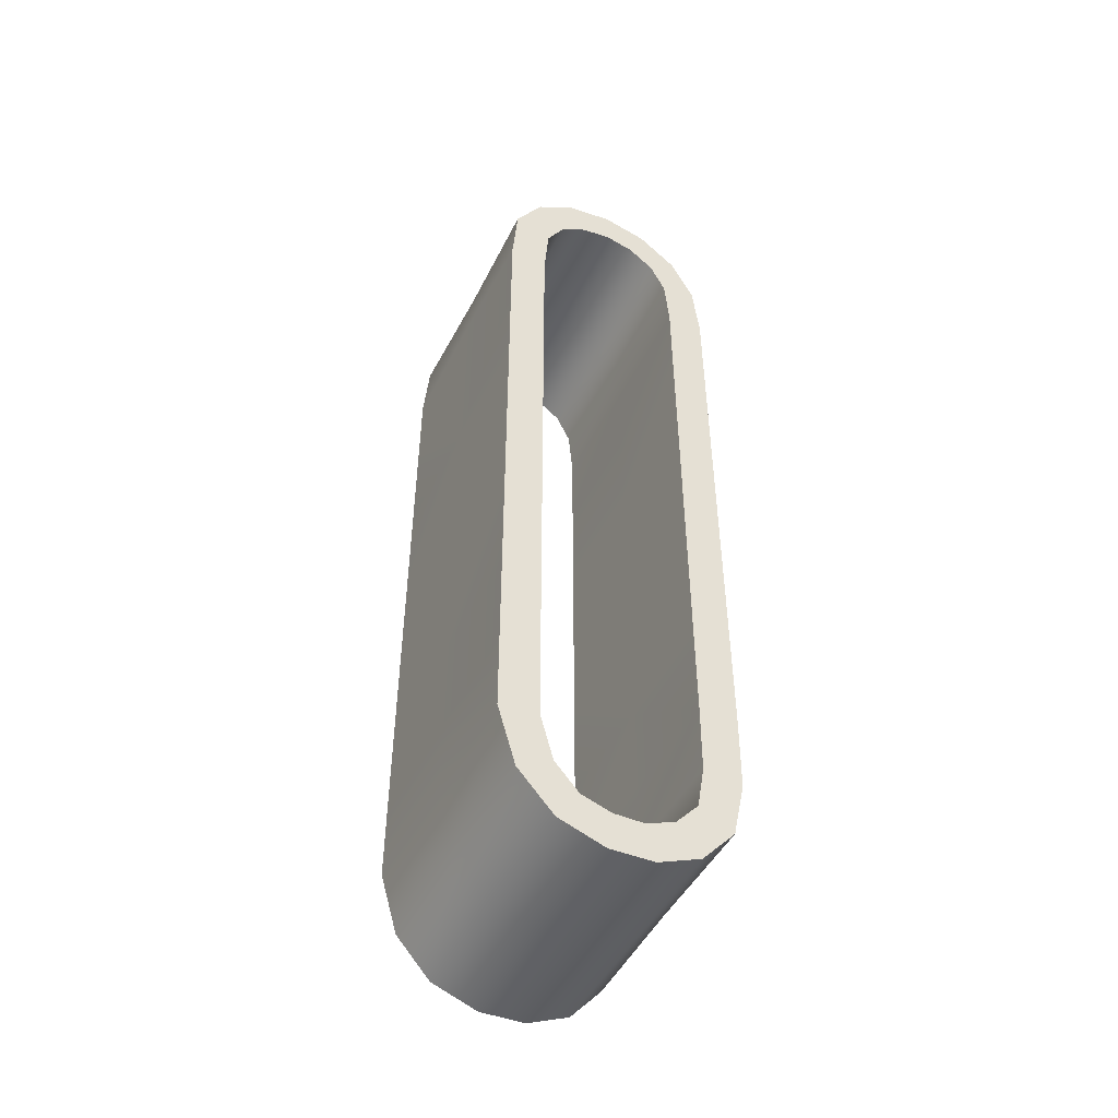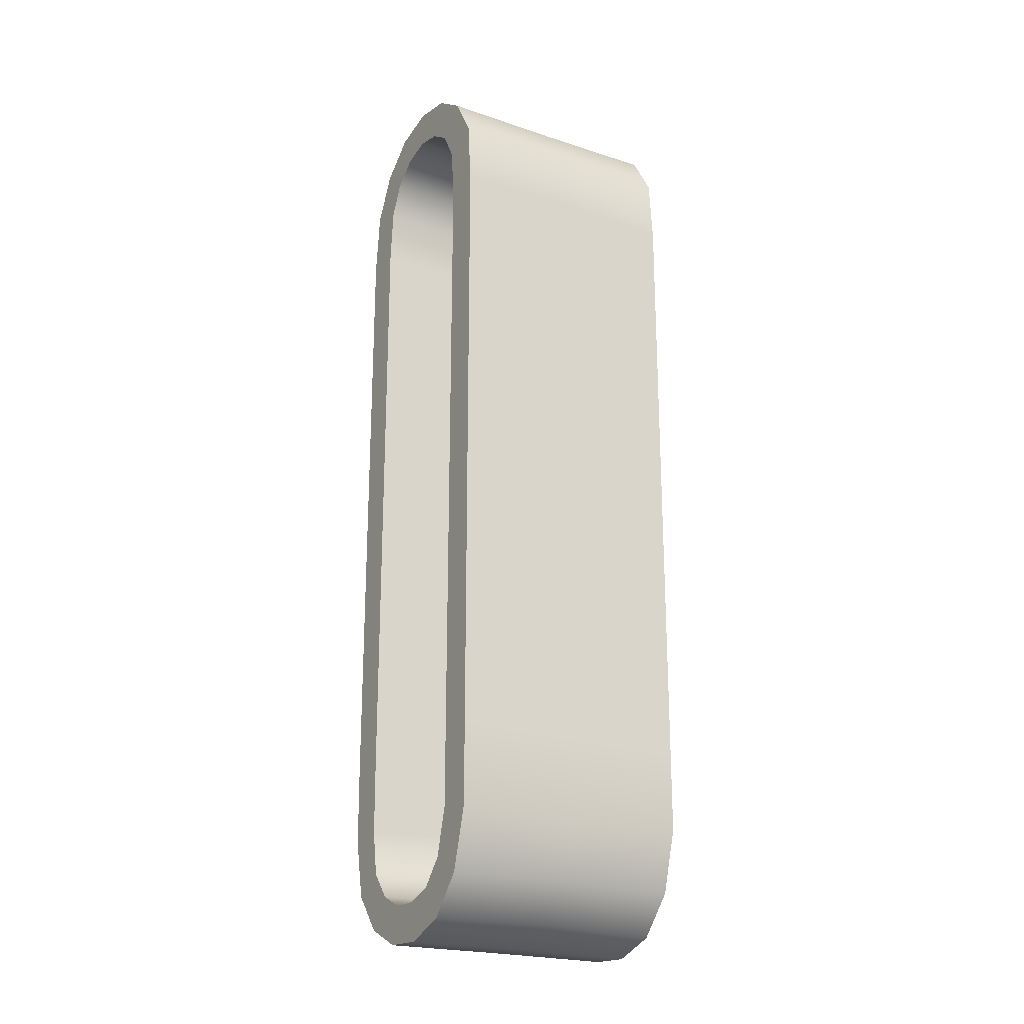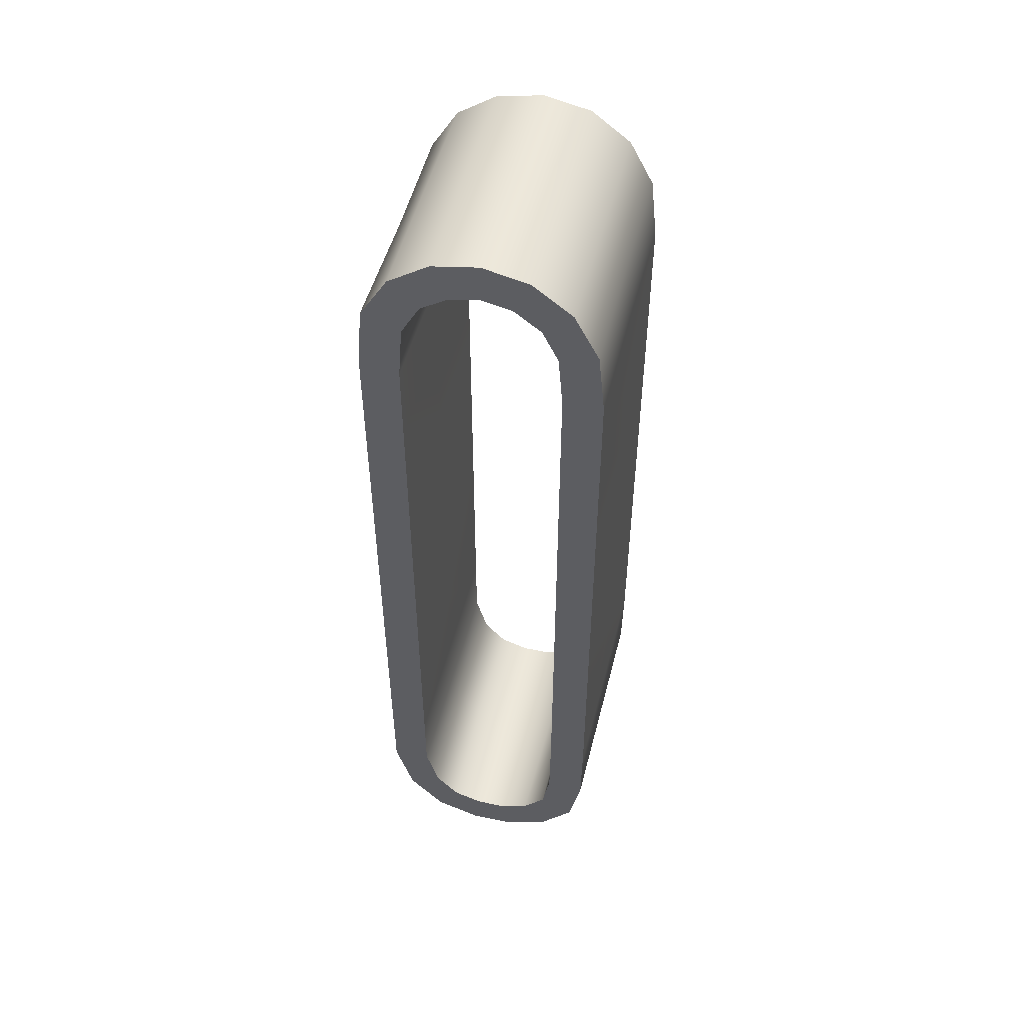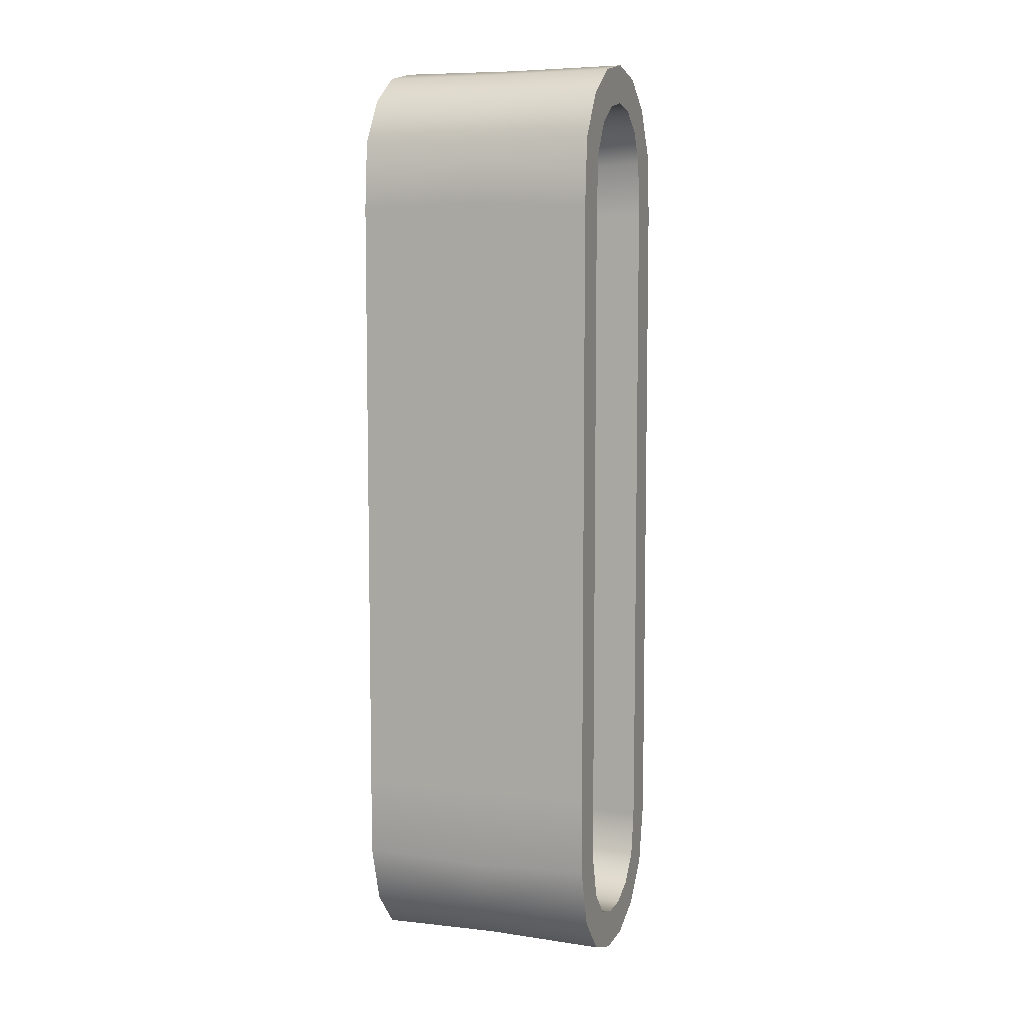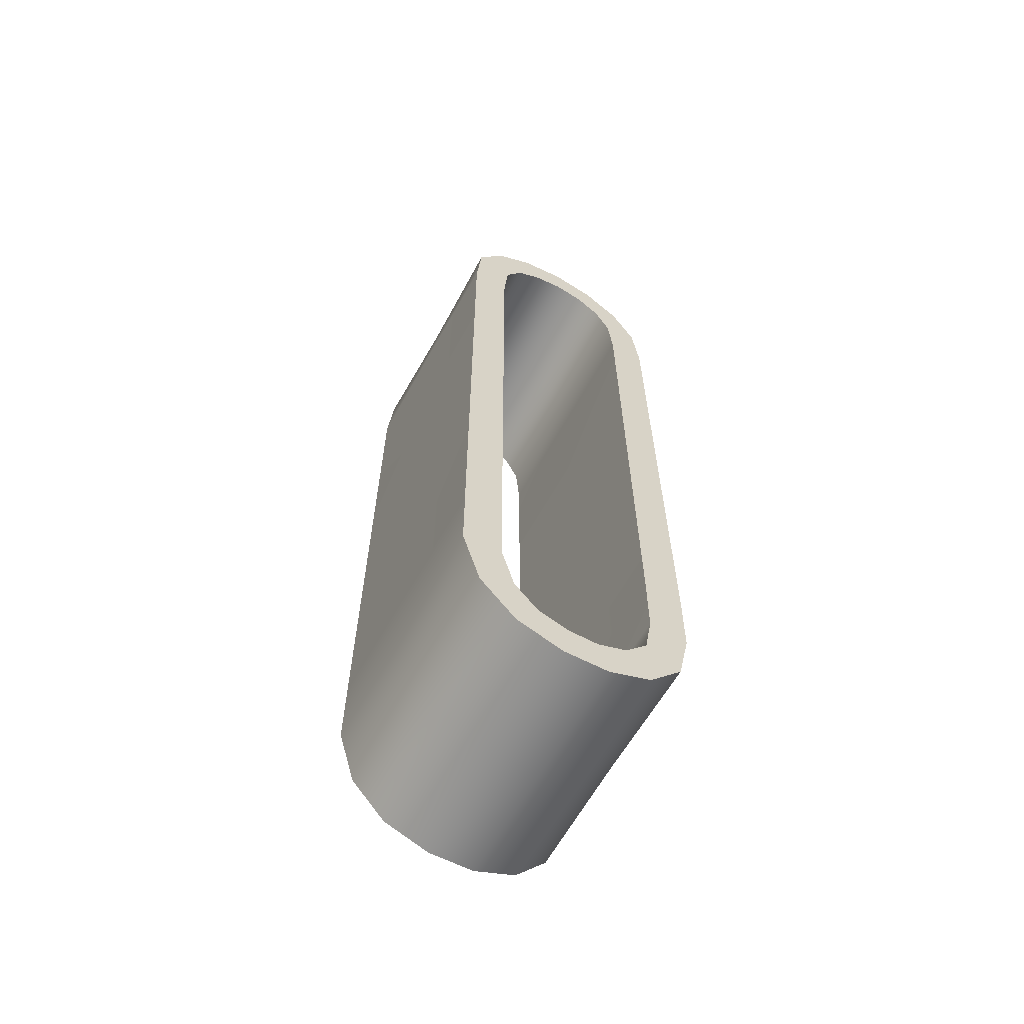
<metadata>
{"format":"obj","ext":"obj","renderer":"f3d","projection":"perspective","resolution":1024,"background":"white","views":[{"elev":-48.8,"azim":-116.5,"up":"+Z"},{"elev":-21.9,"azim":149.8,"up":"+Z"},{"elev":51.1,"azim":-75.9,"up":"+Z"},{"elev":7.3,"azim":-159.9,"up":"+Z"},{"elev":-62.9,"azim":-119.1,"up":"+Z"}]}
</metadata>
<code>
g Traveltor_MO
v -1.91 0.2104 -6.614
v -1.91 0.7462 -6.334
v -1.91 0.6264 -5.624
v -1.91 0.01631 -5.691
v -1.91 0.616 -4.471
v -1.91 0.0001159 -4.472
v -1.91 0.0001159 -2.894
v -1.91 0.616 -2.909
v -1.91 0.0001159 -1.205
v -1.91 0.616 -1.207
v -1.91 0.616 0.4952
v -1.91 0.0001159 0.4943
v -1.91 0.0001159 2.19
v -1.91 0.616 2.198
v -1.91 0.0001159 3.842
v -1.91 0.616 3.861
v -1.91 0.616 5.181
v -1.91 0.0001159 5.216
v -1.91 0.1054 6.229
v -1.91 0.6884 6.044
v -1.91 0.4857 6.958
v -1.91 0.9343 6.549
v -1.91 1.344 6.862
v -1.91 1.092 7.422
v -1.91 1.811 7.581
v -1.91 1.822 6.965
v -1.91 2.539 7.439
v -1.91 2.299 6.86
v -1.91 2.716 6.587
v -1.91 3.174 7.005
v -1.91 3.612 6.274
v -1.91 3.008 6.059
v -1.91 3.696 5.187
v -1.91 3.08 5.155
v -1.91 3.08 3.824
v -1.91 3.696 3.806
v -1.91 3.696 2.152
v -1.91 3.08 2.16
v -1.91 3.696 0.4559
v -1.91 3.08 0.457
v -1.91 3.08 -1.246
v -1.91 3.696 -1.243
v -1.91 3.696 -2.931
v -1.91 3.08 -2.946
v -1.91 3.696 -4.505
v -1.91 3.08 -4.5
v -1.91 3.08 -5.656
v -1.91 3.695 -5.745
v -1.91 3.412 -6.716
v -1.91 2.875 -6.404
v -1.91 2.849 -7.338
v -1.91 2.501 -6.821
v -1.91 2.126 -7.581
v -1.91 2.037 -6.968
v -1.91 1.559 -6.957
v -1.91 1.417 -7.545
v -1.91 1.104 -6.751
v -1.91 0.7414 -7.235
v -1.91 0.2104 -6.614
v -1.91 0.7462 -6.334
v 1.91 0.6266 -5.631
v 1.91 0.7465 -6.333
v 1.91 0.2176 -6.623
v 1.91 0.01724 -5.706
v 1.91 0.0001159 -4.478
v 1.91 0.616 -4.478
v 1.91 0.616 -2.912
v 1.91 0.0001159 -2.896
v 1.91 0.616 -1.208
v 1.91 0.0001159 -1.205
v 1.91 0.0001159 0.4945
v 1.91 0.616 0.4957
v 1.91 0.616 2.2
v 1.91 0.0001159 2.191
v 1.91 0.616 3.868
v 1.91 0.0001159 3.846
v 1.91 0.0001159 5.226
v 1.91 0.616 5.191
v 1.91 0.6882 6.044
v 1.91 0.1084 6.241
v 1.91 0.9352 6.551
v 1.91 0.4866 6.96
v 1.91 1.102 7.429
v 1.91 1.359 6.87
v 1.91 1.84 6.964
v 1.91 1.83 7.577
v 1.91 2.315 6.854
v 1.91 2.56 7.427
v 1.91 3.185 6.993
v 1.91 2.721 6.582
v 1.91 3.007 6.068
v 1.91 3.612 6.282
v 1.91 3.08 5.173
v 1.91 3.696 5.209
v 1.91 3.696 3.812
v 1.91 3.08 3.833
v 1.91 3.08 2.162
v 1.91 3.696 2.154
v 1.91 3.08 0.4573
v 1.91 3.696 0.4563
v 1.91 3.696 -1.243
v 1.91 3.08 -1.246
v 1.91 3.08 -2.95
v 1.91 3.696 -2.934
v 1.91 3.08 -4.509
v 1.91 3.696 -4.514
v 1.91 3.695 -5.764
v 1.91 3.08 -5.668
v 1.91 2.874 -6.405
v 1.91 3.414 -6.714
v 1.91 2.51 -6.814
v 1.91 2.864 -7.325
v 1.91 2.133 -7.58
v 1.91 2.048 -6.967
v 1.91 1.56 -6.957
v 1.91 1.411 -7.543
v 1.91 0.7305 -7.227
v 1.91 1.102 -6.749
v 1.91 0.7465 -6.333
v 1.91 0.2176 -6.623
v -1.91 0.0001159 -1.205
v -1.91 0.0001159 0.4943
v -0.0001159 0.0001159 0.4924
v -0.0001159 0.0001159 -1.2
v -0.0001159 0.0001159 -2.875
v 1.91 0.0001159 0.4945
v 1.91 0.0001159 -1.205
v -1.91 0.0001159 -2.894
v 1.91 0.0001159 -2.896
v -1.91 0.0001159 -4.472
v 1.91 0.0001159 -4.478
v -0.0001159 0.0001159 -4.49
v -0.0001159 0.02186 -5.756
v -1.91 0.01631 -5.691
v 1.91 0.01724 -5.706
v 1.91 0.2176 -6.623
v -1.91 0.2104 -6.614
v -0.0001159 0.2282 -6.606
v 1.91 0.7305 -7.227
v 0.0001159 0.7217 -7.21
v 0.0001159 1.404 -7.536
v -1.91 0.7414 -7.235
v 1.91 1.411 -7.543
v -1.91 1.417 -7.545
v 1.91 2.133 -7.58
v -1.91 2.126 -7.581
v 0.0001159 2.161 -7.565
v -0.0001159 2.878 -7.284
v 1.91 2.864 -7.325
v -0.0001159 3.417 -6.695
v -1.91 2.849 -7.338
v 1.91 3.414 -6.714
v -1.91 3.412 -6.716
v -1.91 3.695 -5.745
v 1.91 3.695 -5.764
v -0.0001159 3.674 -5.825
v -1.91 3.696 -4.505
v -0.0001159 3.696 -4.532
v 0.0001159 3.696 -2.914
v 1.91 3.696 -4.514
v -1.91 3.696 -2.931
v 1.91 3.696 -2.934
v -1.91 3.696 -1.243
v 1.91 3.696 -1.243
v 0.0001159 3.696 -1.238
v -1.91 3.696 0.4559
v -0.0001159 3.696 0.4545
v -0.0001159 3.696 2.141
v 1.91 3.696 0.4563
v -1.91 3.696 2.152
v 1.91 3.696 2.154
v -1.91 3.696 3.806
v 1.91 3.696 3.812
v -0.0001159 3.696 3.793
v -1.91 3.696 5.187
v -0.0001159 3.694 5.268
v 0.0001159 3.588 6.279
v 1.91 3.696 5.209
v -1.91 3.612 6.274
v 1.91 3.612 6.282
v -1.91 3.174 7.005
v 1.91 3.185 6.993
v 0.0003471 3.19 6.977
v -1.91 2.539 7.439
v 0.0003471 2.565 7.415
v 0.0003471 1.825 7.559
v 1.91 2.56 7.427
v -1.91 1.811 7.581
v 1.91 1.83 7.577
v -1.91 1.092 7.422
v 1.91 1.102 7.429
v 0.0001159 1.092 7.401
v -1.91 0.4857 6.958
v 0.0001159 0.4866 6.951
v -0.0001159 0.1146 6.254
v 1.91 0.4866 6.96
v -1.91 0.1054 6.229
v 1.91 0.1084 6.241
v -1.91 0.0001159 5.216
v 1.91 0.0001159 5.226
v -0.0001159 0.001966 5.28
v -1.91 0.0001159 3.842
v -0.0001159 0.0001159 3.829
v -0.0001159 0.0001159 2.178
v 1.91 0.0001159 3.846
v -1.91 0.0001159 2.19
v 1.91 0.0001159 2.191
v -1.91 0.0001159 0.4943
v 1.91 0.0001159 0.4945
v -0.0001159 0.0001159 0.4924
v -1.91 3.08 -1.246
v -1.91 3.08 0.457
v 0.0001159 3.08 0.4591
v 0.0001159 3.08 -1.252
v 0.0001159 3.08 -2.987
v 1.91 3.08 0.4573
v 1.91 3.08 -1.246
v -1.91 3.08 -2.946
v 1.91 3.08 -2.95
v -1.91 3.08 -4.5
v 1.91 3.08 -4.509
v -0.0001159 3.08 -4.493
v -1.91 3.08 -5.656
v -0.0001159 3.071 -5.593
v 0.0001159 2.906 -6.326
v 1.91 3.08 -5.668
v -1.91 2.875 -6.404
v 1.91 2.874 -6.405
v -1.91 2.501 -6.821
v 1.91 2.51 -6.814
v -0.0001159 2.543 -6.76
v -1.91 2.037 -6.968
v -0.0001159 2.056 -6.955
v 1.91 2.048 -6.967
v 1.91 1.56 -6.957
v -0.0001159 1.54 -6.938
v -1.91 1.559 -6.957
v -1.91 1.104 -6.751
v 0.0001159 1.066 -6.701
v 0.0001159 0.7418 -6.233
v 1.91 1.102 -6.749
v -1.91 0.7462 -6.334
v 1.91 0.7465 -6.333
v -1.91 0.6264 -5.624
v 1.91 0.6266 -5.631
v -0.0001159 0.6241 -5.535
v -1.91 0.616 -4.471
v -0.0001159 0.616 -4.465
v -0.0001159 0.616 -2.949
v 1.91 0.616 -4.478
v -1.91 0.616 -2.909
v 1.91 0.616 -2.912
v -1.91 0.616 -1.207
v 1.91 0.616 -1.208
v -0.0001159 0.616 -1.213
v -1.91 0.616 0.4952
v 0.0001159 0.616 0.4975
v 0.0001159 0.616 2.218
v 1.91 0.616 0.4957
v -1.91 0.616 2.198
v 1.91 0.616 2.2
v -1.91 0.616 3.861
v 1.91 0.616 3.868
v -0.0001159 0.616 3.896
v -1.91 0.616 5.181
v -0.0001159 0.6169 5.121
v 0.0001159 0.6731 5.945
v 1.91 0.616 5.191
v -1.91 0.6884 6.044
v 1.91 0.6882 6.044
v -1.91 0.9343 6.549
v 1.91 0.9352 6.551
v 0.0001159 0.9052 6.493
v -1.91 1.344 6.862
v -0.0001159 1.324 6.829
v -0.0001159 1.83 6.942
v 1.91 1.359 6.87
v -1.91 1.822 6.965
v 1.91 1.84 6.964
v -1.91 2.299 6.86
v 1.91 2.315 6.854
v -0.0003471 2.335 6.839
v -1.91 2.716 6.587
v -0.0001159 2.763 6.524
v -0.0001159 3.016 5.974
v 1.91 2.721 6.582
v -1.91 3.008 6.059
v 1.91 3.007 6.068
v -1.91 3.08 5.155
v 1.91 3.08 5.173
v -0.0001159 3.08 5.107
v -1.91 3.08 3.824
v 0.0001159 3.08 3.863
v 0.0001159 3.08 2.178
v 1.91 3.08 3.833
v -1.91 3.08 2.16
v 1.91 3.08 2.162
v -1.91 3.08 0.457
v 1.91 3.08 0.4573
v 0.0001159 3.08 0.4591
g Traveltor_MO_0
f 3 2 1
f 4 3 1
f 3 4 5
f 4 6 5
f 6 7 5
f 7 8 5
f 8 7 9
f 10 8 9
f 11 10 9
f 12 11 9
f 12 13 11
f 13 14 11
f 14 13 15
f 16 14 15
f 16 15 17
f 15 18 17
f 18 19 17
f 19 20 17
f 20 19 21
f 22 20 21
f 23 22 21
f 24 23 21
f 24 25 23
f 25 26 23
f 26 25 27
f 28 26 27
f 28 27 29
f 27 30 29
f 30 31 29
f 31 32 29
f 32 31 33
f 34 32 33
f 35 34 33
f 36 35 33
f 36 37 35
f 37 38 35
f 38 37 39
f 40 38 39
f 40 39 41
f 39 42 41
f 42 43 41
f 43 44 41
f 44 43 45
f 46 44 45
f 47 46 45
f 48 47 45
f 48 49 47
f 49 50 47
f 50 49 51
f 52 50 51
f 52 51 53
f 54 52 53
f 55 54 53
f 56 55 53
f 55 56 57
f 56 58 57
f 57 58 59
f 60 57 59
f 63 62 61
f 64 63 61
f 65 64 61
f 66 65 61
f 66 67 65
f 67 68 65
f 68 67 69
f 70 68 69
f 70 69 71
f 69 72 71
f 72 73 71
f 73 74 71
f 74 73 75
f 76 74 75
f 77 76 75
f 78 77 75
f 78 79 77
f 79 80 77
f 80 79 81
f 82 80 81
f 82 81 83
f 81 84 83
f 84 85 83
f 85 86 83
f 86 85 87
f 88 86 87
f 89 88 87
f 90 89 87
f 90 91 89
f 91 92 89
f 92 91 93
f 94 92 93
f 94 93 95
f 93 96 95
f 96 97 95
f 97 98 95
f 98 97 99
f 100 98 99
f 101 100 99
f 102 101 99
f 102 103 101
f 103 104 101
f 104 103 105
f 106 104 105
f 106 105 107
f 105 108 107
f 108 109 107
f 109 110 107
f 110 109 111
f 112 110 111
f 113 112 111
f 114 113 111
f 114 115 113
f 115 116 113
f 116 115 117
f 115 118 117
f 118 119 117
f 119 120 117
f 123 122 121
f 124 123 121
f 124 121 125
f 123 124 126
f 124 127 126
f 127 124 125
f 121 128 125
f 129 127 125
f 128 130 125
f 129 125 131
f 130 132 125
f 125 132 131
f 133 132 130
f 132 133 131
f 134 133 130
f 133 135 131
f 135 133 136
f 133 134 137
f 133 138 136
f 138 133 137
f 136 138 139
f 140 138 137
f 138 140 139
f 139 140 141
f 142 140 137
f 140 142 141
f 143 139 141
f 142 144 141
f 143 141 145
f 144 146 141
f 141 147 145
f 146 147 141
f 147 148 145
f 148 147 146
f 148 149 145
f 149 148 150
f 151 148 146
f 150 148 151
f 152 149 150
f 153 150 151
f 153 154 150
f 155 152 150
f 154 156 150
f 156 155 150
f 156 154 157
f 156 158 155
f 158 156 157
f 158 157 159
f 158 160 155
f 160 158 159
f 157 161 159
f 162 160 159
f 161 163 159
f 162 159 164
f 163 165 159
f 159 165 164
f 165 163 166
f 165 167 164
f 167 165 166
f 168 167 166
f 167 169 164
f 169 167 168
f 170 168 166
f 171 169 168
f 170 172 168
f 173 171 168
f 172 174 168
f 174 173 168
f 174 172 175
f 174 176 173
f 176 174 175
f 176 175 177
f 176 178 173
f 178 176 177
f 175 179 177
f 180 178 177
f 179 181 177
f 180 177 182
f 181 183 177
f 177 183 182
f 183 181 184
f 183 185 182
f 185 183 184
f 186 185 184
f 185 187 182
f 187 185 186
f 188 186 184
f 189 187 186
f 188 190 186
f 191 189 186
f 190 192 186
f 192 191 186
f 192 190 193
f 192 194 191
f 194 192 193
f 194 193 195
f 194 196 191
f 196 194 195
f 193 197 195
f 198 196 195
f 197 199 195
f 198 195 200
f 199 201 195
f 195 201 200
f 201 199 202
f 201 203 200
f 203 201 202
f 204 203 202
f 203 205 200
f 205 203 204
f 206 204 202
f 207 205 204
f 206 208 204
f 209 207 204
f 208 210 204
f 210 209 204
f 213 212 211
f 214 213 211
f 214 211 215
f 213 214 216
f 214 217 216
f 217 214 215
f 211 218 215
f 219 217 215
f 218 220 215
f 219 215 221
f 220 222 215
f 215 222 221
f 222 220 223
f 222 224 221
f 224 222 223
f 225 224 223
f 224 226 221
f 226 224 225
f 227 225 223
f 228 226 225
f 227 229 225
f 230 228 225
f 229 231 225
f 231 230 225
f 231 229 232
f 231 233 230
f 233 231 232
f 233 234 230
f 234 233 235
f 236 233 232
f 233 236 235
f 237 236 232
f 236 237 238
f 236 239 235
f 239 236 238
f 240 239 238
f 239 241 235
f 241 239 240
f 242 240 238
f 243 241 240
f 242 244 240
f 245 243 240
f 244 246 240
f 246 245 240
f 246 244 247
f 246 248 245
f 248 246 247
f 248 247 249
f 248 250 245
f 250 248 249
f 247 251 249
f 252 250 249
f 251 253 249
f 252 249 254
f 253 255 249
f 249 255 254
f 255 253 256
f 255 257 254
f 257 255 256
f 258 257 256
f 257 259 254
f 259 257 258
f 260 258 256
f 261 259 258
f 260 262 258
f 263 261 258
f 262 264 258
f 264 263 258
f 264 262 265
f 264 266 263
f 266 264 265
f 266 265 267
f 266 268 263
f 268 266 267
f 265 269 267
f 270 268 267
f 269 271 267
f 270 267 272
f 271 273 267
f 267 273 272
f 273 271 274
f 273 275 272
f 275 273 274
f 276 275 274
f 275 277 272
f 277 275 276
f 278 276 274
f 279 277 276
f 278 280 276
f 281 279 276
f 280 282 276
f 282 281 276
f 282 280 283
f 282 284 281
f 284 282 283
f 284 283 285
f 284 286 281
f 286 284 285
f 283 287 285
f 288 286 285
f 287 289 285
f 288 285 290
f 289 291 285
f 285 291 290
f 291 289 292
f 291 293 290
f 293 291 292
f 294 293 292
f 293 295 290
f 295 293 294
f 296 294 292
f 297 295 294
f 296 298 294
f 299 297 294
f 298 300 294
f 300 299 294

</code>
